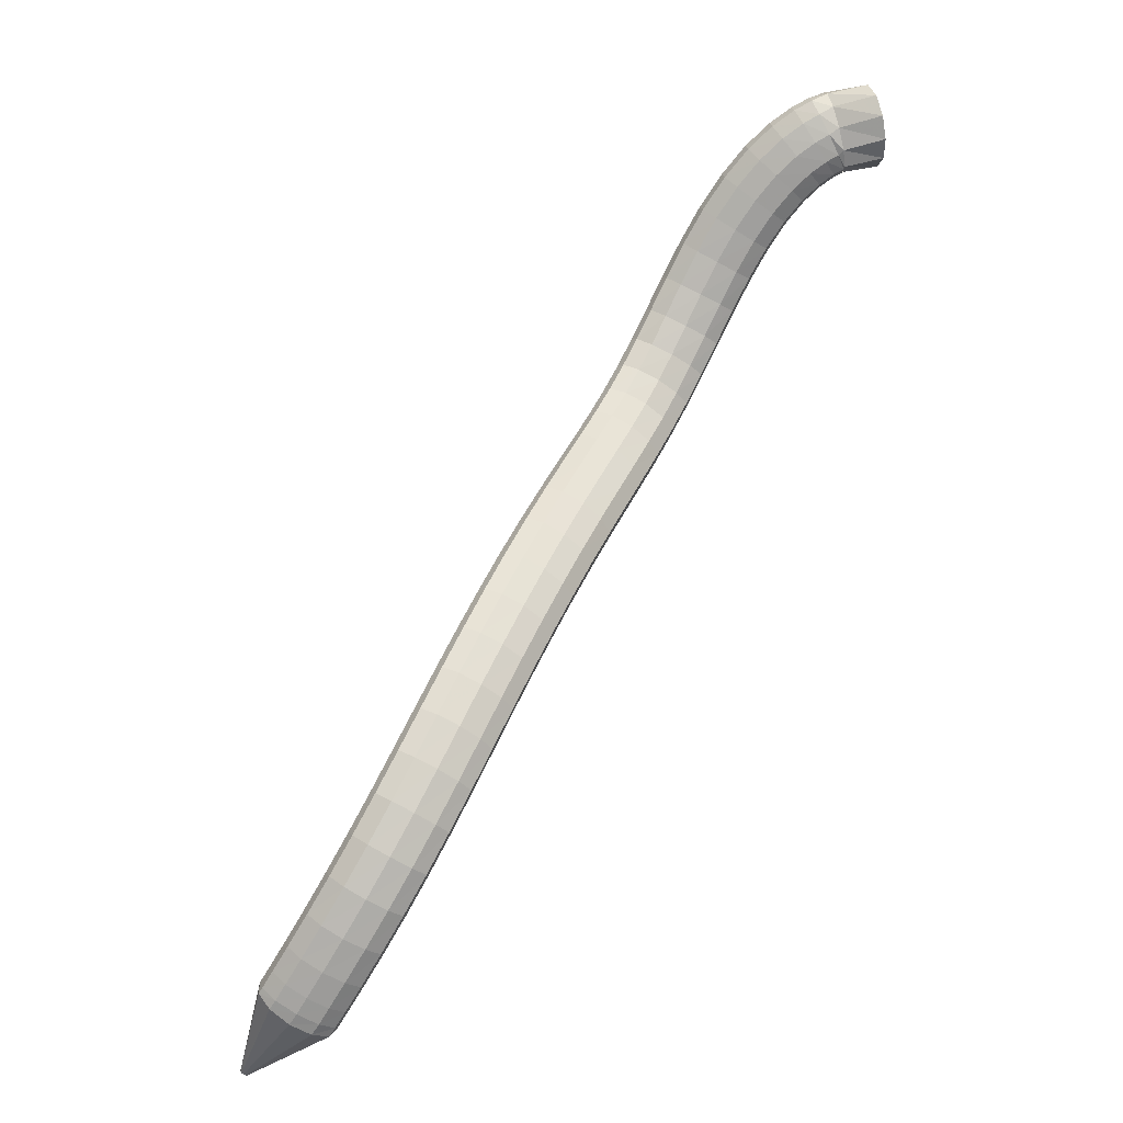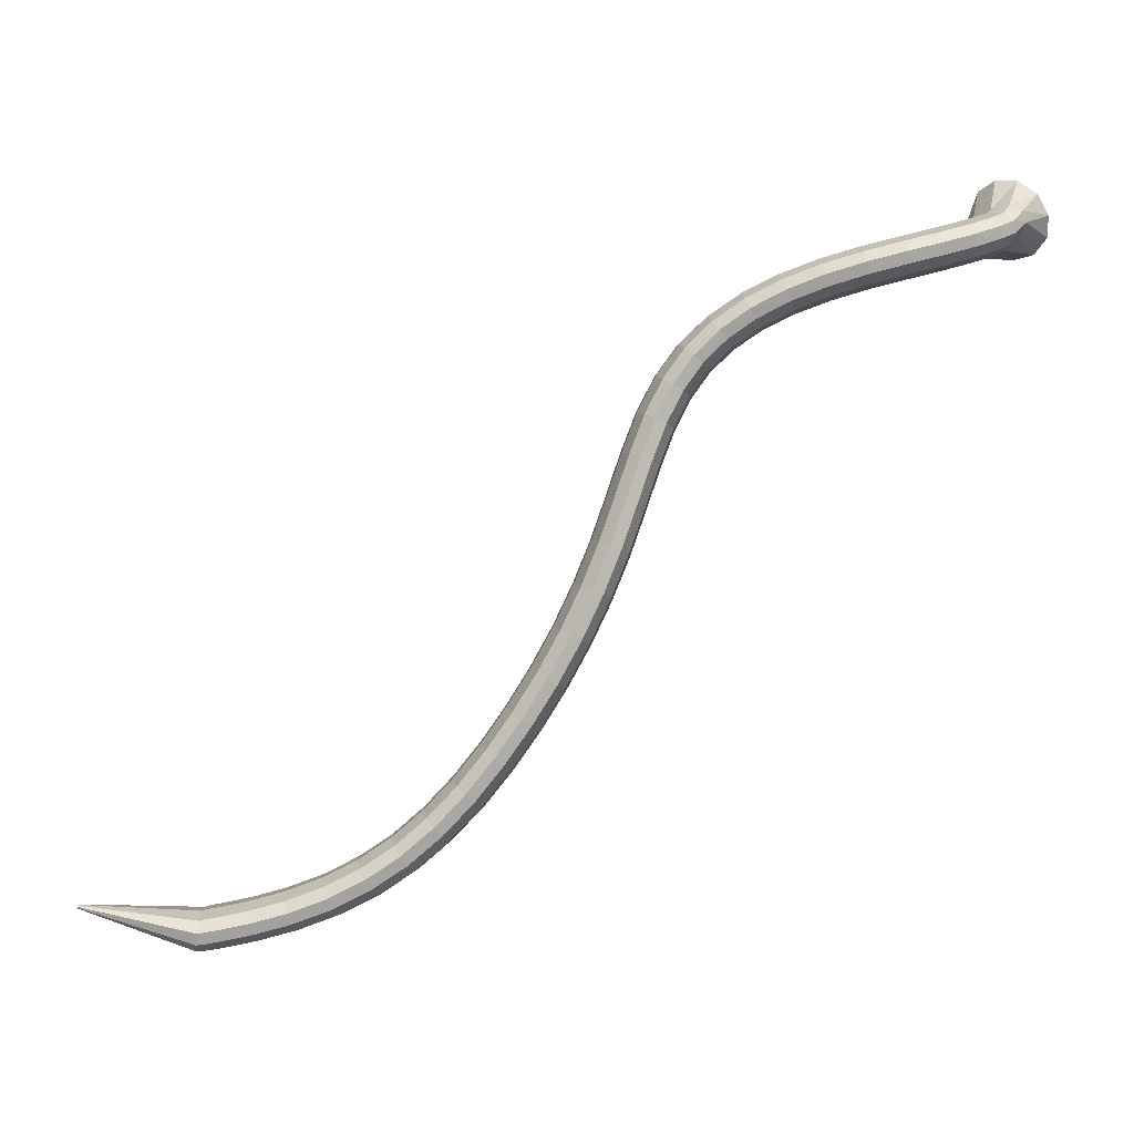
<metadata>
{"format":"obj","ext":"obj","renderer":"f3d","projection":"perspective","resolution":1024,"background":"white","views":[{"elev":-57.8,"azim":-126.8,"up":"+Y"},{"elev":12.8,"azim":172.9,"up":"+Y"}]}
</metadata>
<code>
g tube1
v 156.6 156.8 167.7
v 155.6 158.9 166.1
v 155.8 161.6 165.3
v 157.1 164.1 165.7
v 159.2 165.5 167
v 161.3 165.5 168.8
v 162.8 164 170.7
v 163.2 161.5 171.9
v 162.4 158.8 172.1
v 160.6 156.7 171.3
v 158.5 156 169.6
v 156.6 156.8 167.7
v 161.1 157.6 164.8
v 159.9 159.3 163
v 159.5 161.1 162
v 160 162.5 162
v 161.3 162.9 163.1
v 162.9 162.4 164.9
v 164.4 160.9 166.8
v 165.2 159.1 168.3
v 165.2 157.5 168.8
v 164.2 156.5 168.2
v 162.7 156.6 166.7
v 161.1 157.6 164.8
v 162.4 157.2 164.3
v 161.4 158.5 162.1
v 161 160.1 160.7
v 161.3 161.5 160.7
v 162.2 162.3 161.9
v 163.4 162.2 164.1
v 164.5 161.2 166.5
v 165.2 159.7 168.4
v 165.3 158.1 169.1
v 164.7 157 168.5
v 163.6 156.6 166.7
v 162.4 157.2 164.3
v 164.1 156.8 163.4
v 163.3 158 161.1
v 163.1 159.5 159.7
v 163.4 160.9 159.6
v 164.1 161.8 160.9
v 165.1 161.8 163.2
v 165.9 160.9 165.7
v 166.4 159.5 167.7
v 166.4 158 168.5
v 165.9 156.8 167.9
v 165 156.3 166
v 164.1 156.8 163.4
v 166.6 156.2 162.6
v 166.2 157.3 160.1
v 166.1 158.8 158.6
v 166.4 160.2 158.5
v 166.9 161.1 159.9
v 167.6 161.2 162.3
v 168.1 160.5 165
v 168.4 159.2 167
v 168.3 157.6 167.9
v 167.8 156.4 167.2
v 167.2 155.9 165.2
v 166.6 156.2 162.6
v 169.8 155.6 162
v 169.7 156.6 159.4
v 169.8 158 157.9
v 170.1 159.4 157.8
v 170.5 160.4 159.2
v 170.9 160.6 161.6
v 171.1 159.9 164.4
v 171 158.6 166.5
v 170.8 157.1 167.4
v 170.5 155.9 166.7
v 170.1 155.3 164.7
v 169.8 155.6 162
v 173.6 154.7 161.7
v 173.8 155.7 159.2
v 174.1 157.1 157.6
v 174.5 158.5 157.5
v 174.7 159.5 158.9
v 174.8 159.7 161.4
v 174.7 159.1 164.1
v 174.4 157.9 166.3
v 174.1 156.4 167.2
v 173.8 155.2 166.5
v 173.6 154.6 164.5
v 173.6 154.7 161.7
v 177.8 153.7 161.9
v 178.2 154.6 159.4
v 178.7 155.9 157.8
v 179.1 157.3 157.7
v 179.2 158.3 159.1
v 179.1 158.6 161.6
v 178.8 158.1 164.3
v 178.3 156.9 166.5
v 177.8 155.5 167.3
v 177.6 154.3 166.6
v 177.5 153.6 164.6
v 177.8 153.7 161.9
v 182 152.5 162.4
v 182.6 153.3 159.8
v 183.2 154.6 158.3
v 183.7 155.9 158.2
v 183.9 156.9 159.6
v 183.7 157.3 162
v 183.2 156.8 164.8
v 182.5 155.7 166.9
v 181.9 154.3 167.8
v 181.6 153.1 167.1
v 181.6 152.4 165.1
v 182 152.5 162.4
v 186 150.9 163
v 186.7 151.6 160.4
v 187.5 152.9 158.9
v 188.1 154.2 158.8
v 188.3 155.2 160.2
v 188.1 155.5 162.6
v 187.6 155.1 165.4
v 186.8 154.1 167.5
v 186.1 152.7 168.4
v 185.7 151.5 167.7
v 185.7 150.8 165.7
v 186 150.9 163
v 189.8 149 163.5
v 190.5 149.7 160.9
v 191.3 150.9 159.4
v 192.1 152.1 159.3
v 192.5 153 160.7
v 192.4 153.4 163.2
v 191.9 153 165.9
v 191.1 152 168
v 190.2 150.7 168.9
v 189.6 149.6 168.2
v 189.5 149 166.2
v 189.8 149 163.5
v 193 146.8 163.8
v 193.7 147.5 161.2
v 194.6 148.5 159.6
v 195.5 149.7 159.5
v 196.1 150.5 160.9
v 196.2 150.7 163.4
v 195.8 150.3 166.2
v 195 149.4 168.3
v 194 148.2 169.2
v 193.2 147.2 168.5
v 192.8 146.7 166.5
v 193 146.8 163.8
v 195.7 144.2 163.8
v 196.3 144.9 161.2
v 197.3 145.9 159.6
v 198.4 146.9 159.5
v 199.2 147.5 160.9
v 199.5 147.6 163.4
v 199.2 147.1 166.1
v 198.4 146.2 168.3
v 197.3 145.2 169.2
v 196.3 144.4 168.5
v 195.7 144 166.5
v 195.7 144.2 163.8
v 198 141.2 163.4
v 198.6 141.9 160.9
v 199.6 142.8 159.2
v 200.8 143.6 159.1
v 201.8 144.1 160.5
v 202.3 144 162.9
v 202 143.4 165.7
v 201.2 142.5 167.8
v 200 141.6 168.8
v 198.9 141 168.1
v 198.1 140.8 166.1
v 198 141.2 163.4
v 200 137.6 162.7
v 200.5 138.4 160.2
v 201.6 139.2 158.6
v 202.9 139.9 158.4
v 204 140.1 159.7
v 204.5 139.9 162.2
v 204.3 139.2 164.9
v 203.4 138.4 167.1
v 202.2 137.6 168
v 201 137.1 167.4
v 200.2 137.1 165.4
v 200 137.6 162.7
v 201.8 133.4 161.8
v 202.3 134.2 159.2
v 203.4 135.1 157.6
v 204.7 135.6 157.4
v 205.9 135.8 158.8
v 206.4 135.4 161.2
v 206.2 134.7 163.9
v 205.4 133.9 166.1
v 204.1 133.1 167
v 202.8 132.8 166.4
v 202 132.9 164.4
v 201.8 133.4 161.8
v 203.6 128.8 160.6
v 204.1 129.6 158.1
v 205.2 130.4 156.5
v 206.5 131 156.3
v 207.7 131.1 157.6
v 208.2 130.7 160
v 208 130 162.7
v 207.2 129.2 164.9
v 205.9 128.4 165.9
v 204.6 128.1 165.3
v 203.8 128.2 163.3
v 203.6 128.8 160.6
v 205.5 123.9 159.5
v 206.1 124.7 156.9
v 207.2 125.5 155.3
v 208.5 126.1 155.1
v 209.6 126.3 156.5
v 210.1 125.9 158.9
v 209.9 125.2 161.6
v 209.1 124.4 163.8
v 207.8 123.6 164.7
v 206.6 123.2 164.1
v 205.7 123.3 162.2
v 205.5 123.9 159.5
v 207.8 118.8 158.4
v 208.3 119.6 155.9
v 209.4 120.5 154.2
v 210.7 121.1 154.1
v 211.8 121.4 155.4
v 212.3 121.1 157.8
v 212.1 120.5 160.6
v 211.2 119.6 162.8
v 210 118.8 163.7
v 208.8 118.4 163.1
v 207.9 118.4 161.1
v 207.8 118.8 158.4
v 210.3 113.9 157.5
v 210.9 114.6 154.9
v 212 115.5 153.3
v 213.2 116.2 153.2
v 214.2 116.5 154.5
v 214.7 116.4 157
v 214.5 115.8 159.7
v 213.6 115 161.9
v 212.4 114.1 162.8
v 211.2 113.6 162.2
v 210.5 113.5 160.2
v 210.3 113.9 157.5
v 213.1 109.1 156.7
v 213.7 109.8 154.2
v 214.8 110.7 152.6
v 216 111.4 152.4
v 217 111.9 153.8
v 217.4 111.8 156.2
v 217.2 111.2 159
v 216.3 110.4 161.2
v 215.1 109.5 162.1
v 214 108.9 161.4
v 213.2 108.7 159.5
v 213.1 109.1 156.7
v 216.2 104.5 156.2
v 216.8 105.1 153.6
v 217.8 106.1 152
v 219 106.9 151.9
v 219.9 107.4 153.2
v 220.3 107.4 155.7
v 220 106.9 158.4
v 219.2 106 160.6
v 218 105.1 161.5
v 216.9 104.4 160.9
v 216.2 104.2 158.9
v 216.2 104.5 156.2
v 219.4 100.1 155.8
v 220 100.7 153.2
v 221 101.7 151.6
v 222.2 102.6 151.4
v 223 103.1 152.8
v 223.4 103.2 155.3
v 223 102.7 158.1
v 222.2 101.9 160.2
v 221.1 100.9 161.1
v 220 100.2 160.5
v 219.4 99.84 158.5
v 219.4 100.1 155.8
v 222.8 95.89 155.5
v 223.4 96.57 152.9
v 224.4 97.55 151.3
v 225.5 98.51 151.2
v 226.3 99.15 152.6
v 226.6 99.27 155.1
v 226.2 98.83 157.8
v 225.4 97.96 160
v 224.3 96.96 160.9
v 223.3 96.12 160.2
v 222.7 95.72 158.2
v 222.8 95.89 155.5
v 226.5 92.02 155.3
v 227.1 92.72 152.8
v 228.1 93.75 151.2
v 229.1 94.81 151.1
v 229.8 95.53 152.5
v 230 95.71 154.9
v 229.6 95.28 157.7
v 228.8 94.37 159.9
v 227.8 93.28 160.8
v 226.9 92.36 160.1
v 226.4 91.89 158.1
v 226.5 92.02 155.3
v 230.5 88.54 155.3
v 231.2 89.27 152.8
v 232 90.39 151.2
v 232.9 91.54 151.1
v 233.5 92.36 152.5
v 233.6 92.58 155
v 233.2 92.14 157.7
v 232.5 91.18 159.9
v 231.5 90 160.8
v 230.8 88.97 160.1
v 230.4 88.43 158.1
v 230.5 88.54 155.3
v 235 85.57 155.5
v 235.6 86.35 152.9
v 236.3 87.55 151.4
v 237.1 88.8 151.3
v 237.5 89.69 152.7
v 237.6 89.95 155.1
v 237.2 89.5 157.9
v 236.4 88.47 160.1
v 235.6 87.19 160.9
v 235 86.08 160.2
v 234.8 85.47 158.2
v 235 85.57 155.5
v 239.7 83.21 155.8
v 240.2 84.02 153.2
v 240.9 85.3 151.6
v 241.5 86.62 151.5
v 241.8 87.57 153
v 241.7 87.86 155.4
v 241.3 87.38 158.2
v 240.7 86.29 160.3
v 240 84.94 161.2
v 239.6 83.75 160.5
v 239.4 83.11 158.5
v 239.7 83.21 155.8
v 244.4 81.46 156.1
v 244.9 82.31 153.6
v 245.4 83.63 152
v 245.9 85 151.9
v 246.1 85.99 153.3
v 246 86.29 155.8
v 245.6 85.79 158.5
v 245 84.66 160.7
v 244.5 83.26 161.5
v 244.1 82.02 160.9
v 244.1 81.35 158.8
v 244.4 81.46 156.1
v 248.7 80.27 156.5
v 249.1 81.14 154
v 249.6 82.49 152.4
v 250 83.89 152.3
v 250.1 84.9 153.7
v 249.9 85.2 156.2
v 249.5 84.68 158.9
v 249.1 83.53 161.1
v 248.6 82.09 161.9
v 248.4 80.84 161.2
v 248.4 80.16 159.2
v 248.7 80.27 156.5
v 252.2 79.52 156.9
v 252.6 80.4 154.3
v 253 81.77 152.7
v 253.3 83.18 152.6
v 253.4 84.2 154
v 253.2 84.5 156.5
v 252.8 83.98 159.2
v 252.4 82.81 161.4
v 252 81.36 162.3
v 251.8 80.09 161.6
v 251.9 79.41 159.6
v 252.2 79.52 156.9
v 254.4 79.12 157.1
v 254.8 80 154.5
v 255.2 81.37 153
v 255.5 82.79 152.8
v 255.5 83.82 154.3
v 255.3 84.11 156.7
v 255 83.59 159.5
v 254.5 82.42 161.6
v 254.2 80.96 162.5
v 254 79.69 161.8
v 254.1 79 159.8
v 254.4 79.12 157.1
v 256 78.99 157.2
v 256.2 79.9 154.7
v 256.1 81.28 153
v 255.9 82.7 152.9
v 255.6 83.71 154.3
v 255.2 83.99 156.7
v 255 83.45 159.5
v 254.9 82.26 161.6
v 255 80.8 162.6
v 255.3 79.53 161.9
v 255.7 78.85 160
v 256 78.99 157.2
v 269.6 83.93 159.4
v 269.6 84.02 159.1
v 269.6 84.16 159
v 269.6 84.3 159
v 269.6 84.4 159.1
v 269.5 84.43 159.3
v 269.5 84.38 159.6
v 269.5 84.26 159.8
v 269.5 84.11 159.9
v 269.5 83.99 159.9
v 269.6 83.92 159.7
v 269.6 83.93 159.4
f 1 2 14
f 14 13 1
f 2 3 15
f 15 14 2
f 3 4 16
f 16 15 3
f 4 5 17
f 17 16 4
f 5 6 18
f 18 17 5
f 6 7 19
f 19 18 6
f 7 8 20
f 20 19 7
f 8 9 21
f 21 20 8
f 9 10 22
f 22 21 9
f 10 11 23
f 23 22 10
f 11 12 24
f 24 23 11
f 13 14 26
f 26 25 13
f 14 15 27
f 27 26 14
f 15 16 28
f 28 27 15
f 16 17 29
f 29 28 16
f 17 18 30
f 30 29 17
f 18 19 31
f 31 30 18
f 19 20 32
f 32 31 19
f 20 21 33
f 33 32 20
f 21 22 34
f 34 33 21
f 22 23 35
f 35 34 22
f 23 24 36
f 36 35 23
f 25 26 38
f 38 37 25
f 26 27 39
f 39 38 26
f 27 28 40
f 40 39 27
f 28 29 41
f 41 40 28
f 29 30 42
f 42 41 29
f 30 31 43
f 43 42 30
f 31 32 44
f 44 43 31
f 32 33 45
f 45 44 32
f 33 34 46
f 46 45 33
f 34 35 47
f 47 46 34
f 35 36 48
f 48 47 35
f 37 38 50
f 50 49 37
f 38 39 51
f 51 50 38
f 39 40 52
f 52 51 39
f 40 41 53
f 53 52 40
f 41 42 54
f 54 53 41
f 42 43 55
f 55 54 42
f 43 44 56
f 56 55 43
f 44 45 57
f 57 56 44
f 45 46 58
f 58 57 45
f 46 47 59
f 59 58 46
f 47 48 60
f 60 59 47
f 49 50 62
f 62 61 49
f 50 51 63
f 63 62 50
f 51 52 64
f 64 63 51
f 52 53 65
f 65 64 52
f 53 54 66
f 66 65 53
f 54 55 67
f 67 66 54
f 55 56 68
f 68 67 55
f 56 57 69
f 69 68 56
f 57 58 70
f 70 69 57
f 58 59 71
f 71 70 58
f 59 60 72
f 72 71 59
f 61 62 74
f 74 73 61
f 62 63 75
f 75 74 62
f 63 64 76
f 76 75 63
f 64 65 77
f 77 76 64
f 65 66 78
f 78 77 65
f 66 67 79
f 79 78 66
f 67 68 80
f 80 79 67
f 68 69 81
f 81 80 68
f 69 70 82
f 82 81 69
f 70 71 83
f 83 82 70
f 71 72 84
f 84 83 71
f 73 74 86
f 86 85 73
f 74 75 87
f 87 86 74
f 75 76 88
f 88 87 75
f 76 77 89
f 89 88 76
f 77 78 90
f 90 89 77
f 78 79 91
f 91 90 78
f 79 80 92
f 92 91 79
f 80 81 93
f 93 92 80
f 81 82 94
f 94 93 81
f 82 83 95
f 95 94 82
f 83 84 96
f 96 95 83
f 85 86 98
f 98 97 85
f 86 87 99
f 99 98 86
f 87 88 100
f 100 99 87
f 88 89 101
f 101 100 88
f 89 90 102
f 102 101 89
f 90 91 103
f 103 102 90
f 91 92 104
f 104 103 91
f 92 93 105
f 105 104 92
f 93 94 106
f 106 105 93
f 94 95 107
f 107 106 94
f 95 96 108
f 108 107 95
f 97 98 110
f 110 109 97
f 98 99 111
f 111 110 98
f 99 100 112
f 112 111 99
f 100 101 113
f 113 112 100
f 101 102 114
f 114 113 101
f 102 103 115
f 115 114 102
f 103 104 116
f 116 115 103
f 104 105 117
f 117 116 104
f 105 106 118
f 118 117 105
f 106 107 119
f 119 118 106
f 107 108 120
f 120 119 107
f 109 110 122
f 122 121 109
f 110 111 123
f 123 122 110
f 111 112 124
f 124 123 111
f 112 113 125
f 125 124 112
f 113 114 126
f 126 125 113
f 114 115 127
f 127 126 114
f 115 116 128
f 128 127 115
f 116 117 129
f 129 128 116
f 117 118 130
f 130 129 117
f 118 119 131
f 131 130 118
f 119 120 132
f 132 131 119
f 121 122 134
f 134 133 121
f 122 123 135
f 135 134 122
f 123 124 136
f 136 135 123
f 124 125 137
f 137 136 124
f 125 126 138
f 138 137 125
f 126 127 139
f 139 138 126
f 127 128 140
f 140 139 127
f 128 129 141
f 141 140 128
f 129 130 142
f 142 141 129
f 130 131 143
f 143 142 130
f 131 132 144
f 144 143 131
f 133 134 146
f 146 145 133
f 134 135 147
f 147 146 134
f 135 136 148
f 148 147 135
f 136 137 149
f 149 148 136
f 137 138 150
f 150 149 137
f 138 139 151
f 151 150 138
f 139 140 152
f 152 151 139
f 140 141 153
f 153 152 140
f 141 142 154
f 154 153 141
f 142 143 155
f 155 154 142
f 143 144 156
f 156 155 143
f 145 146 158
f 158 157 145
f 146 147 159
f 159 158 146
f 147 148 160
f 160 159 147
f 148 149 161
f 161 160 148
f 149 150 162
f 162 161 149
f 150 151 163
f 163 162 150
f 151 152 164
f 164 163 151
f 152 153 165
f 165 164 152
f 153 154 166
f 166 165 153
f 154 155 167
f 167 166 154
f 155 156 168
f 168 167 155
f 157 158 170
f 170 169 157
f 158 159 171
f 171 170 158
f 159 160 172
f 172 171 159
f 160 161 173
f 173 172 160
f 161 162 174
f 174 173 161
f 162 163 175
f 175 174 162
f 163 164 176
f 176 175 163
f 164 165 177
f 177 176 164
f 165 166 178
f 178 177 165
f 166 167 179
f 179 178 166
f 167 168 180
f 180 179 167
f 169 170 182
f 182 181 169
f 170 171 183
f 183 182 170
f 171 172 184
f 184 183 171
f 172 173 185
f 185 184 172
f 173 174 186
f 186 185 173
f 174 175 187
f 187 186 174
f 175 176 188
f 188 187 175
f 176 177 189
f 189 188 176
f 177 178 190
f 190 189 177
f 178 179 191
f 191 190 178
f 179 180 192
f 192 191 179
f 181 182 194
f 194 193 181
f 182 183 195
f 195 194 182
f 183 184 196
f 196 195 183
f 184 185 197
f 197 196 184
f 185 186 198
f 198 197 185
f 186 187 199
f 199 198 186
f 187 188 200
f 200 199 187
f 188 189 201
f 201 200 188
f 189 190 202
f 202 201 189
f 190 191 203
f 203 202 190
f 191 192 204
f 204 203 191
f 193 194 206
f 206 205 193
f 194 195 207
f 207 206 194
f 195 196 208
f 208 207 195
f 196 197 209
f 209 208 196
f 197 198 210
f 210 209 197
f 198 199 211
f 211 210 198
f 199 200 212
f 212 211 199
f 200 201 213
f 213 212 200
f 201 202 214
f 214 213 201
f 202 203 215
f 215 214 202
f 203 204 216
f 216 215 203
f 205 206 218
f 218 217 205
f 206 207 219
f 219 218 206
f 207 208 220
f 220 219 207
f 208 209 221
f 221 220 208
f 209 210 222
f 222 221 209
f 210 211 223
f 223 222 210
f 211 212 224
f 224 223 211
f 212 213 225
f 225 224 212
f 213 214 226
f 226 225 213
f 214 215 227
f 227 226 214
f 215 216 228
f 228 227 215
f 217 218 230
f 230 229 217
f 218 219 231
f 231 230 218
f 219 220 232
f 232 231 219
f 220 221 233
f 233 232 220
f 221 222 234
f 234 233 221
f 222 223 235
f 235 234 222
f 223 224 236
f 236 235 223
f 224 225 237
f 237 236 224
f 225 226 238
f 238 237 225
f 226 227 239
f 239 238 226
f 227 228 240
f 240 239 227
f 229 230 242
f 242 241 229
f 230 231 243
f 243 242 230
f 231 232 244
f 244 243 231
f 232 233 245
f 245 244 232
f 233 234 246
f 246 245 233
f 234 235 247
f 247 246 234
f 235 236 248
f 248 247 235
f 236 237 249
f 249 248 236
f 237 238 250
f 250 249 237
f 238 239 251
f 251 250 238
f 239 240 252
f 252 251 239
f 241 242 254
f 254 253 241
f 242 243 255
f 255 254 242
f 243 244 256
f 256 255 243
f 244 245 257
f 257 256 244
f 245 246 258
f 258 257 245
f 246 247 259
f 259 258 246
f 247 248 260
f 260 259 247
f 248 249 261
f 261 260 248
f 249 250 262
f 262 261 249
f 250 251 263
f 263 262 250
f 251 252 264
f 264 263 251
f 253 254 266
f 266 265 253
f 254 255 267
f 267 266 254
f 255 256 268
f 268 267 255
f 256 257 269
f 269 268 256
f 257 258 270
f 270 269 257
f 258 259 271
f 271 270 258
f 259 260 272
f 272 271 259
f 260 261 273
f 273 272 260
f 261 262 274
f 274 273 261
f 262 263 275
f 275 274 262
f 263 264 276
f 276 275 263
f 265 266 278
f 278 277 265
f 266 267 279
f 279 278 266
f 267 268 280
f 280 279 267
f 268 269 281
f 281 280 268
f 269 270 282
f 282 281 269
f 270 271 283
f 283 282 270
f 271 272 284
f 284 283 271
f 272 273 285
f 285 284 272
f 273 274 286
f 286 285 273
f 274 275 287
f 287 286 274
f 275 276 288
f 288 287 275
f 277 278 290
f 290 289 277
f 278 279 291
f 291 290 278
f 279 280 292
f 292 291 279
f 280 281 293
f 293 292 280
f 281 282 294
f 294 293 281
f 282 283 295
f 295 294 282
f 283 284 296
f 296 295 283
f 284 285 297
f 297 296 284
f 285 286 298
f 298 297 285
f 286 287 299
f 299 298 286
f 287 288 300
f 300 299 287
f 289 290 302
f 302 301 289
f 290 291 303
f 303 302 290
f 291 292 304
f 304 303 291
f 292 293 305
f 305 304 292
f 293 294 306
f 306 305 293
f 294 295 307
f 307 306 294
f 295 296 308
f 308 307 295
f 296 297 309
f 309 308 296
f 297 298 310
f 310 309 297
f 298 299 311
f 311 310 298
f 299 300 312
f 312 311 299
f 301 302 314
f 314 313 301
f 302 303 315
f 315 314 302
f 303 304 316
f 316 315 303
f 304 305 317
f 317 316 304
f 305 306 318
f 318 317 305
f 306 307 319
f 319 318 306
f 307 308 320
f 320 319 307
f 308 309 321
f 321 320 308
f 309 310 322
f 322 321 309
f 310 311 323
f 323 322 310
f 311 312 324
f 324 323 311
f 313 314 326
f 326 325 313
f 314 315 327
f 327 326 314
f 315 316 328
f 328 327 315
f 316 317 329
f 329 328 316
f 317 318 330
f 330 329 317
f 318 319 331
f 331 330 318
f 319 320 332
f 332 331 319
f 320 321 333
f 333 332 320
f 321 322 334
f 334 333 321
f 322 323 335
f 335 334 322
f 323 324 336
f 336 335 323
f 325 326 338
f 338 337 325
f 326 327 339
f 339 338 326
f 327 328 340
f 340 339 327
f 328 329 341
f 341 340 328
f 329 330 342
f 342 341 329
f 330 331 343
f 343 342 330
f 331 332 344
f 344 343 331
f 332 333 345
f 345 344 332
f 333 334 346
f 346 345 333
f 334 335 347
f 347 346 334
f 335 336 348
f 348 347 335
f 337 338 350
f 350 349 337
f 338 339 351
f 351 350 338
f 339 340 352
f 352 351 339
f 340 341 353
f 353 352 340
f 341 342 354
f 354 353 341
f 342 343 355
f 355 354 342
f 343 344 356
f 356 355 343
f 344 345 357
f 357 356 344
f 345 346 358
f 358 357 345
f 346 347 359
f 359 358 346
f 347 348 360
f 360 359 347
f 349 350 362
f 362 361 349
f 350 351 363
f 363 362 350
f 351 352 364
f 364 363 351
f 352 353 365
f 365 364 352
f 353 354 366
f 366 365 353
f 354 355 367
f 367 366 354
f 355 356 368
f 368 367 355
f 356 357 369
f 369 368 356
f 357 358 370
f 370 369 357
f 358 359 371
f 371 370 358
f 359 360 372
f 372 371 359
f 361 362 374
f 374 373 361
f 362 363 375
f 375 374 362
f 363 364 376
f 376 375 363
f 364 365 377
f 377 376 364
f 365 366 378
f 378 377 365
f 366 367 379
f 379 378 366
f 367 368 380
f 380 379 367
f 368 369 381
f 381 380 368
f 369 370 382
f 382 381 369
f 370 371 383
f 383 382 370
f 371 372 384
f 384 383 371
f 373 374 386
f 386 385 373
f 374 375 387
f 387 386 374
f 375 376 388
f 388 387 375
f 376 377 389
f 389 388 376
f 377 378 390
f 390 389 377
f 378 379 391
f 391 390 378
f 379 380 392
f 392 391 379
f 380 381 393
f 393 392 380
f 381 382 394
f 394 393 381
f 382 383 395
f 395 394 382
f 383 384 396
f 396 395 383
f 385 386 398
f 398 397 385
f 386 387 399
f 399 398 386
f 387 388 400
f 400 399 387
f 388 389 401
f 401 400 388
f 389 390 402
f 402 401 389
f 390 391 403
f 403 402 390
f 391 392 404
f 404 403 391
f 392 393 405
f 405 404 392
f 393 394 406
f 406 405 393
f 394 395 407
f 407 406 394
f 395 396 408
f 408 407 395

</code>
